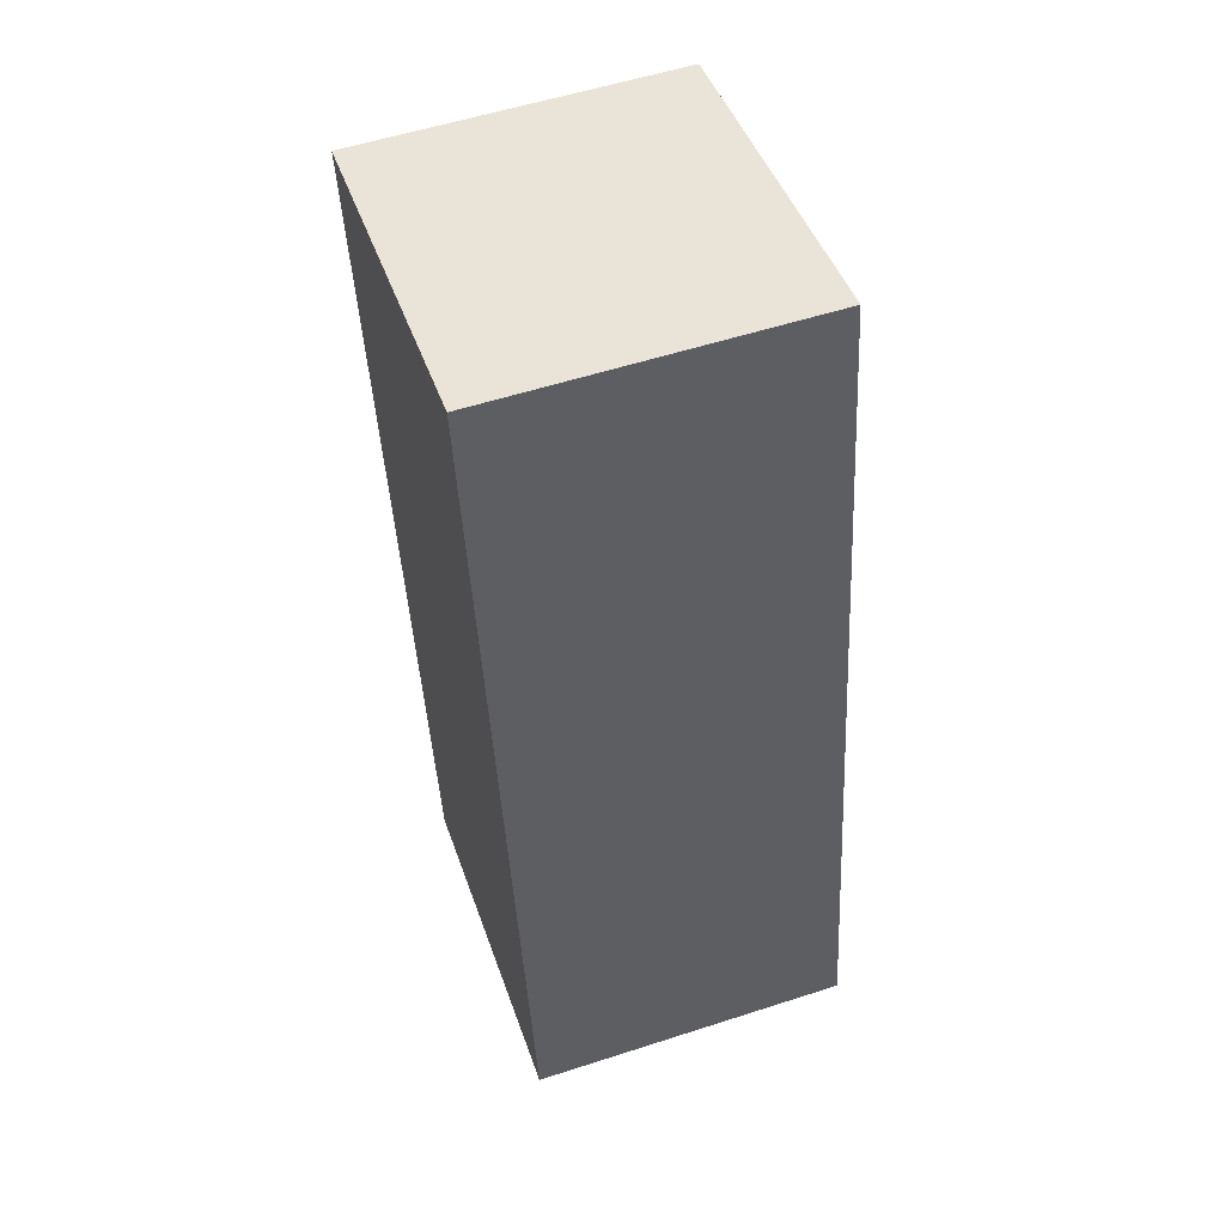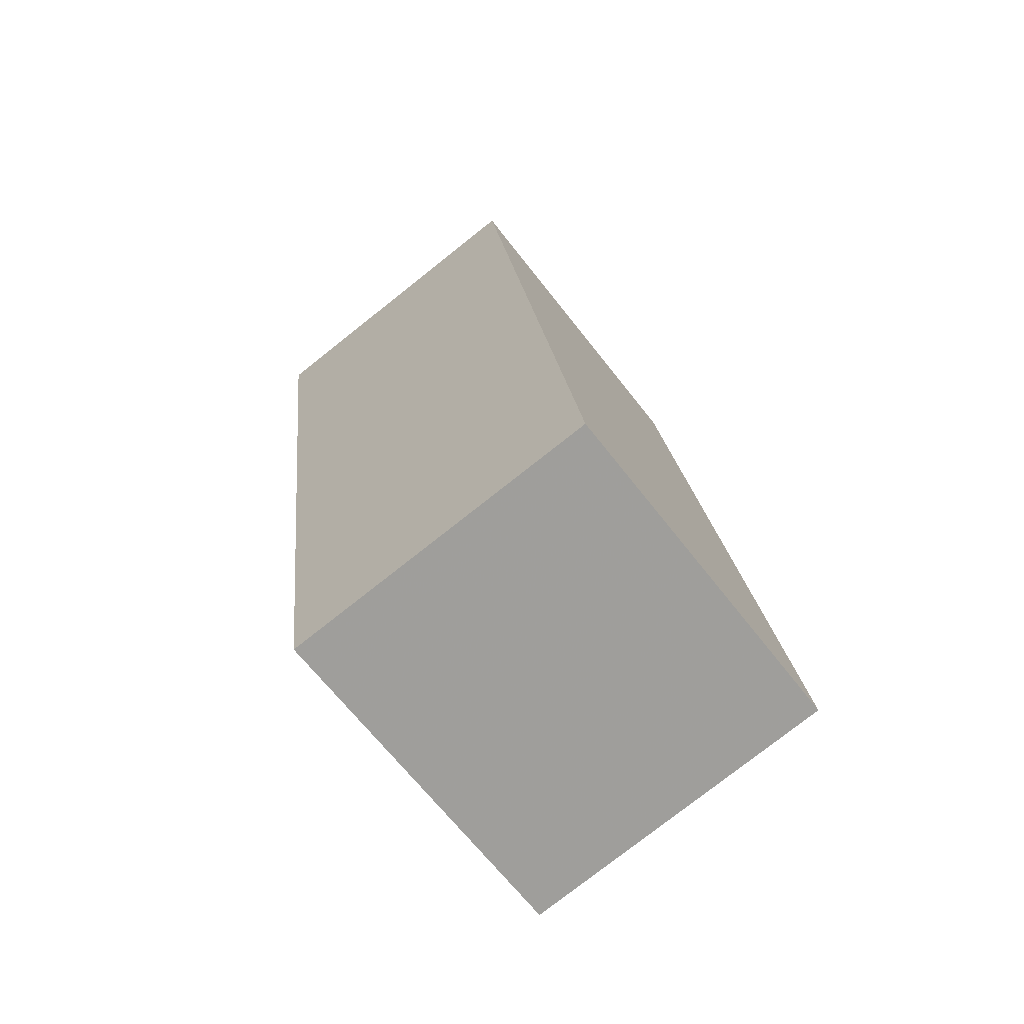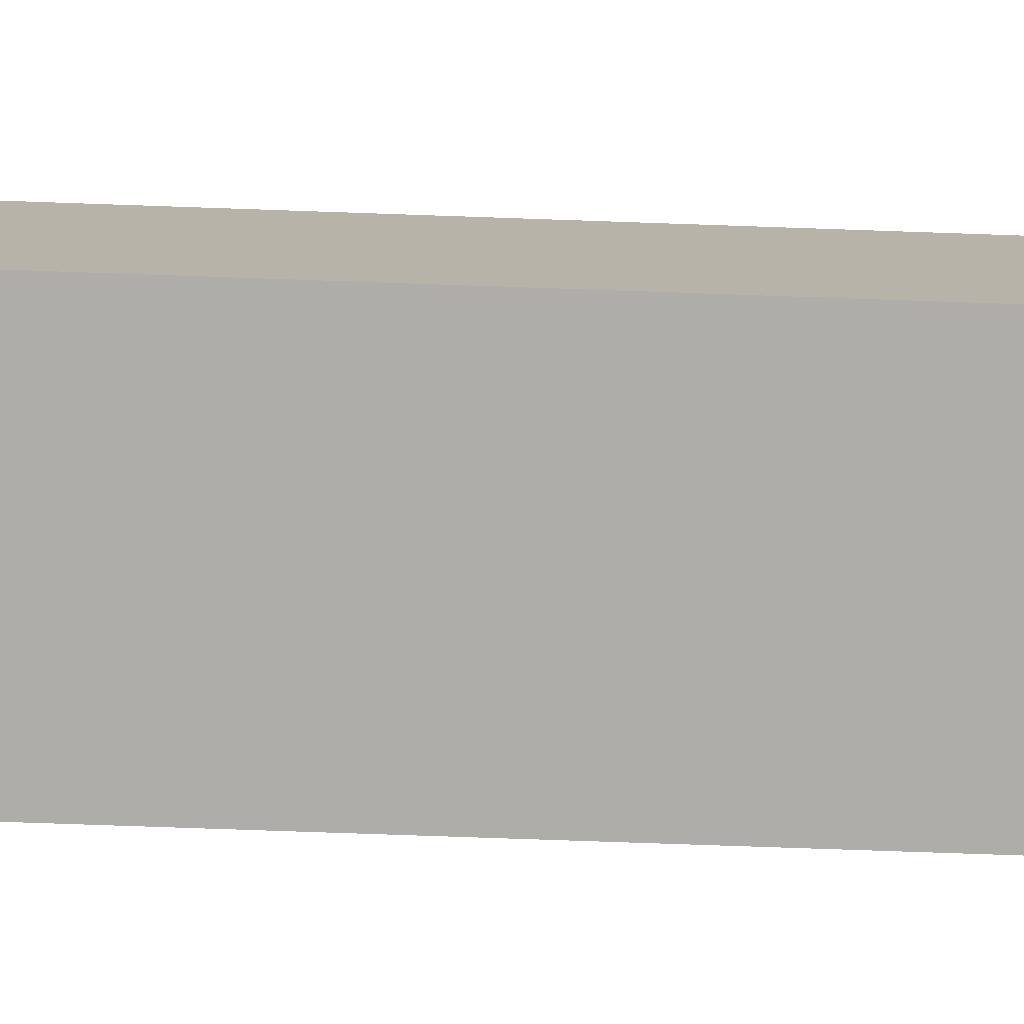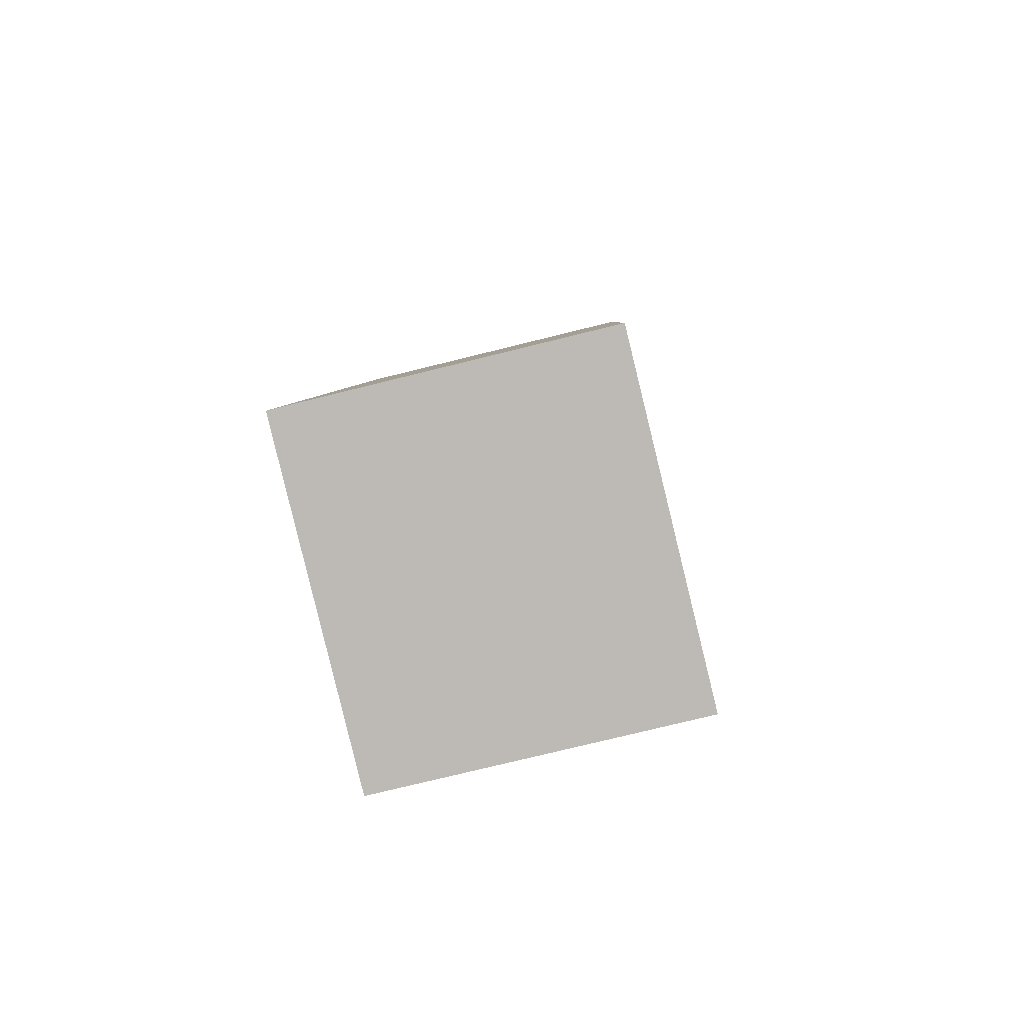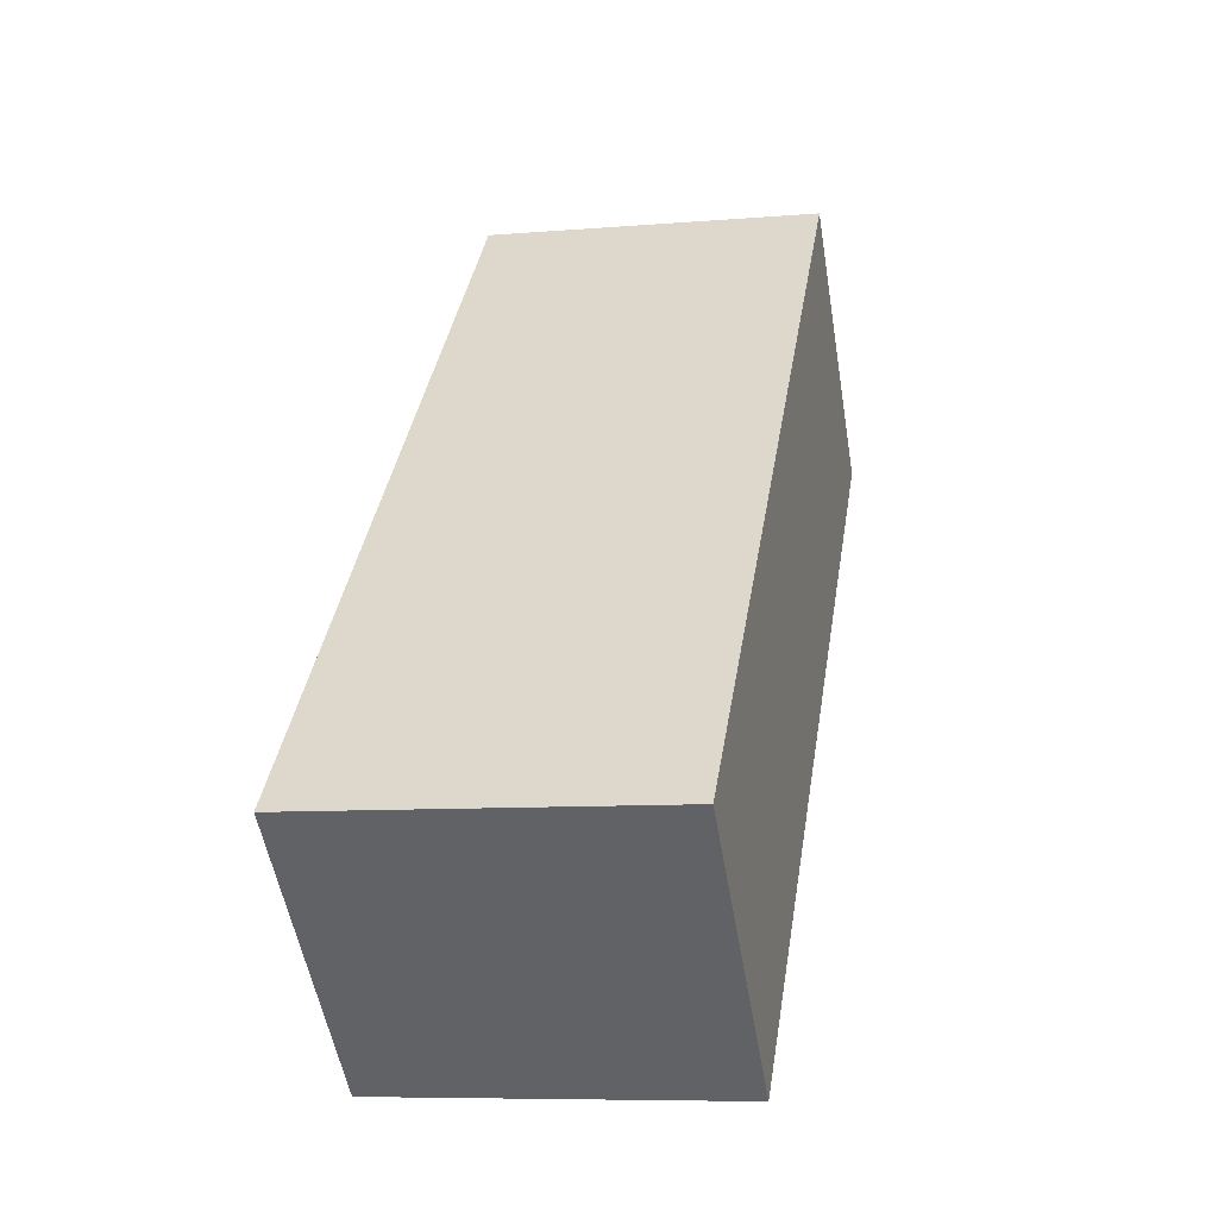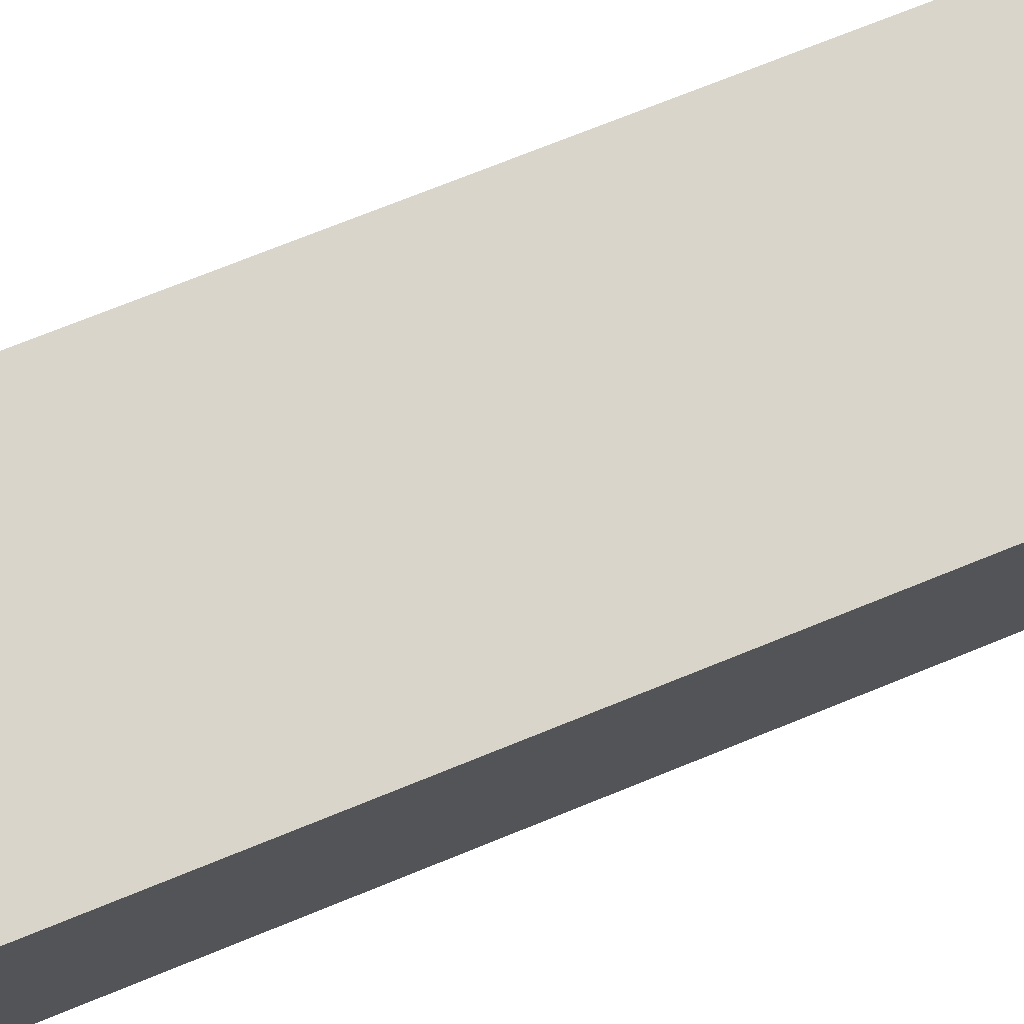
<metadata>
{"format":"obj","ext":"obj","renderer":"f3d","projection":"perspective","resolution":1024,"background":"white","views":[{"elev":55.6,"azim":71.2,"up":"+Z"},{"elev":-77.6,"azim":-51.7,"up":"+Z"},{"elev":-77.3,"azim":-101.1,"up":"+Y"},{"elev":-75.5,"azim":103.9,"up":"+Z"},{"elev":-53.4,"azim":-170.5,"up":"+Z"},{"elev":74.6,"azim":-121.0,"up":"+Y"}]}
</metadata>
<code>
v 3.121 -0.1517 -6.193
v 3.097 -0.1517 -6.196
v 3.088 -0.1517 -6.137
v 3.111 -0.1517 -6.133
v 3.121 -0.1733 -6.193
v 3.111 -0.1733 -6.133
v 3.088 -0.1733 -6.137
v 3.097 -0.1733 -6.196
v 3.111 -0.1733 -6.133
v 3.121 -0.1733 -6.193
v 3.121 -0.1517 -6.193
v 3.111 -0.1517 -6.133
v 3.088 -0.1733 -6.137
v 3.111 -0.1733 -6.133
v 3.111 -0.1517 -6.133
v 3.088 -0.1517 -6.137
v 3.097 -0.1733 -6.196
v 3.088 -0.1733 -6.137
v 3.088 -0.1517 -6.137
v 3.097 -0.1517 -6.196
v 3.121 -0.1733 -6.193
v 3.097 -0.1733 -6.196
v 3.097 -0.1517 -6.196
v 3.121 -0.1517 -6.193
f 1 2 3
f 1 3 4
f 5 6 7
f 5 7 8
f 9 10 11
f 9 11 12
f 13 14 15
f 13 15 16
f 17 18 19
f 17 19 20
f 21 22 23
f 21 23 24

</code>
